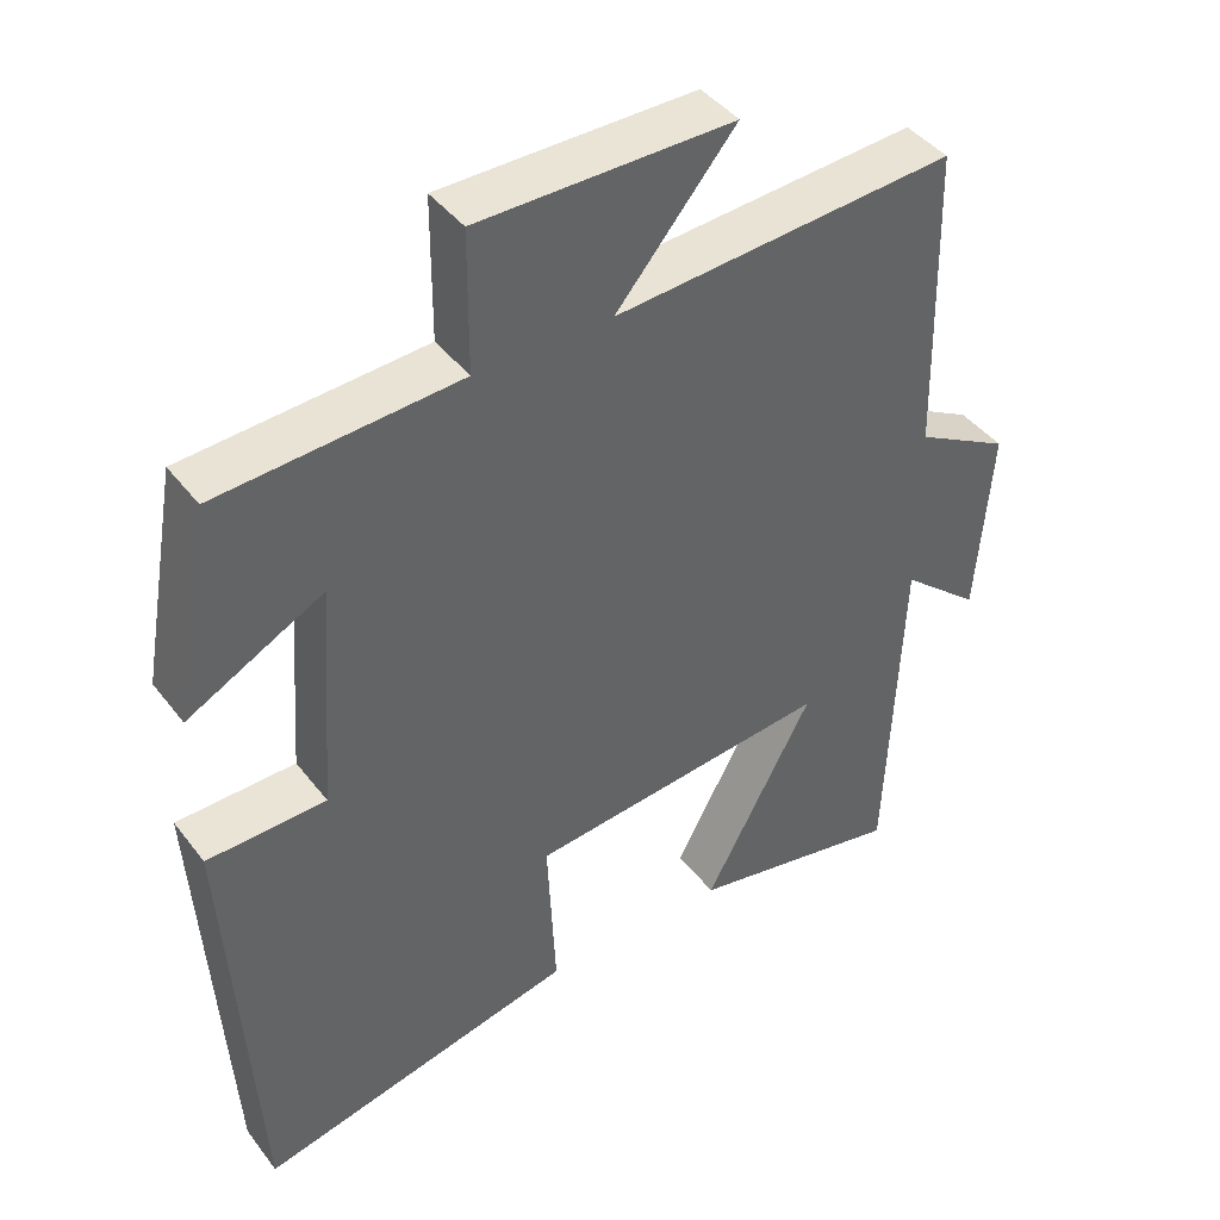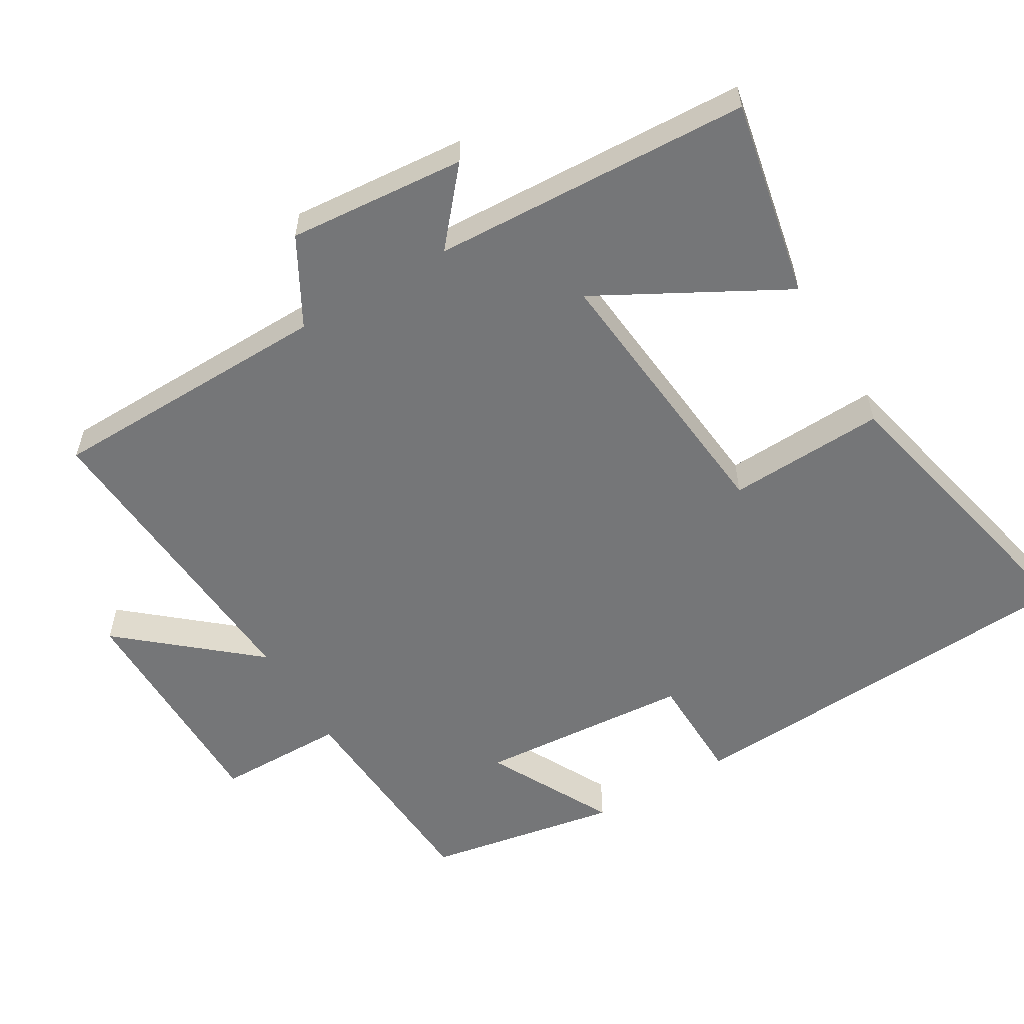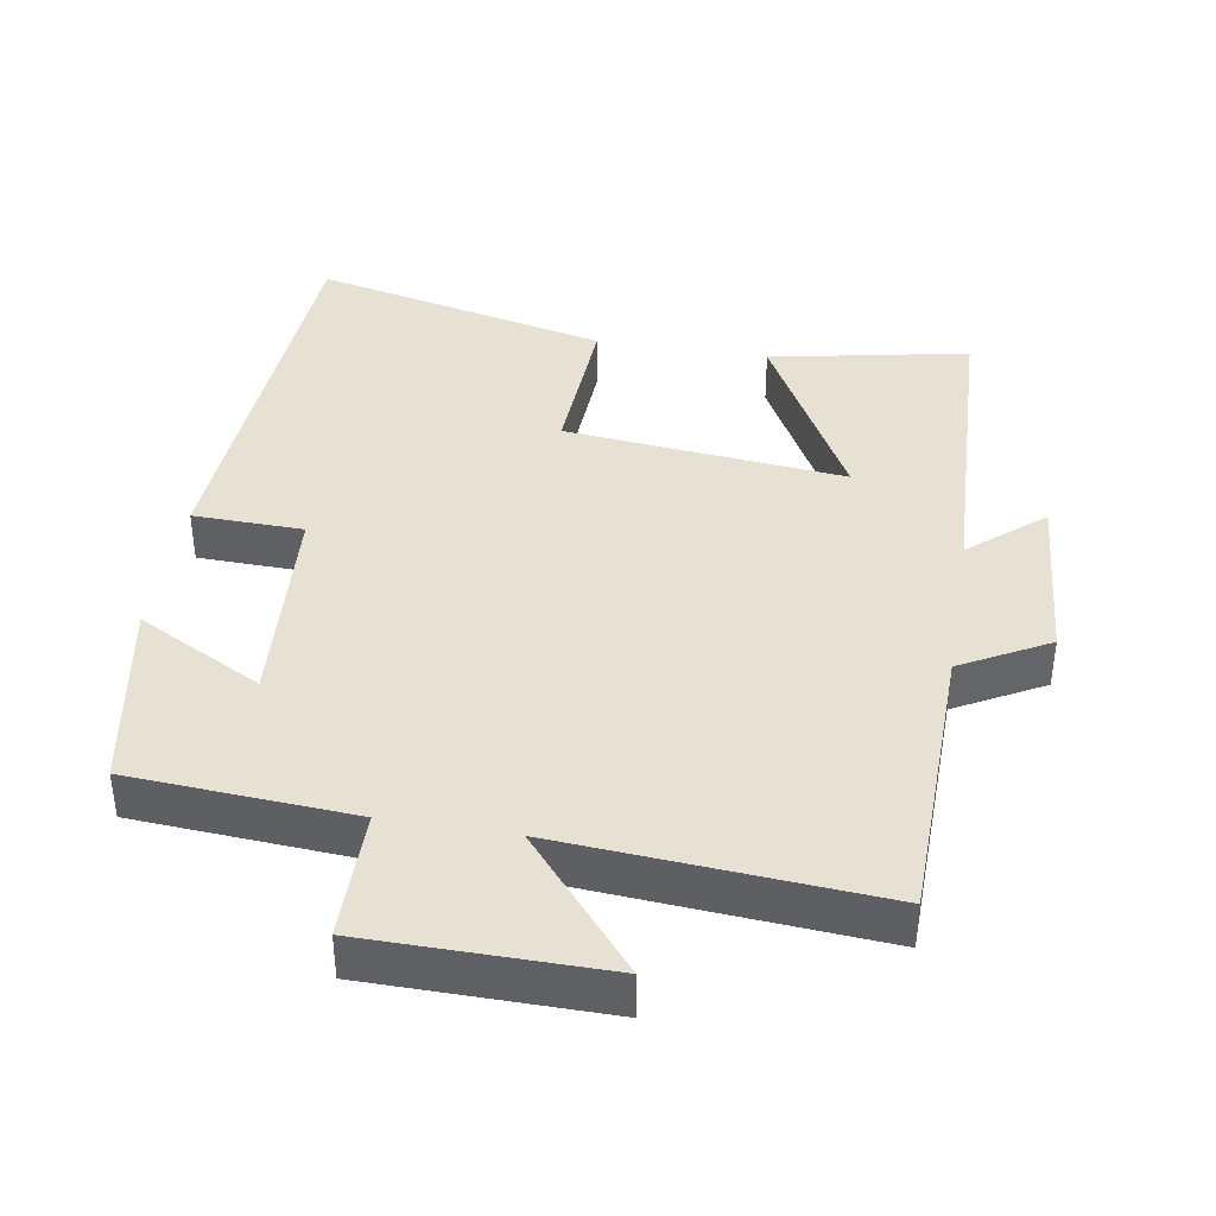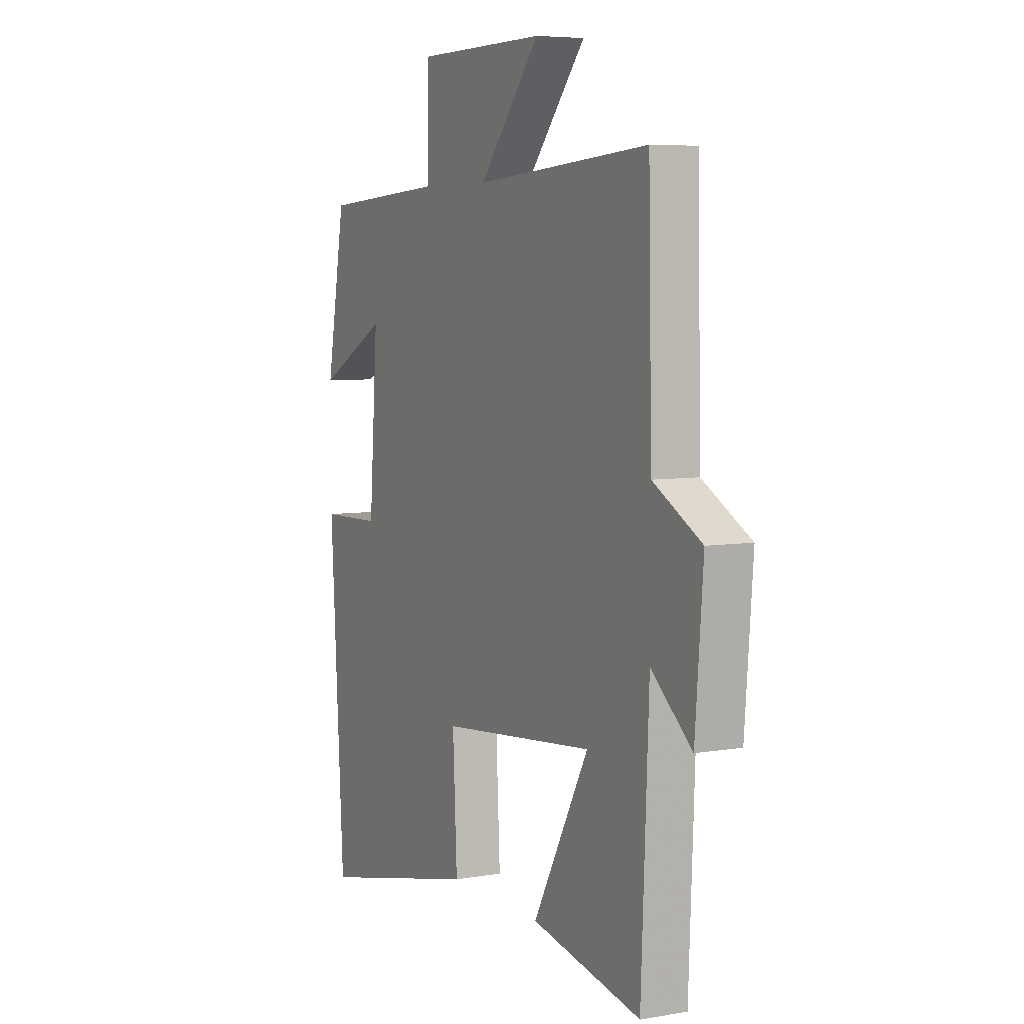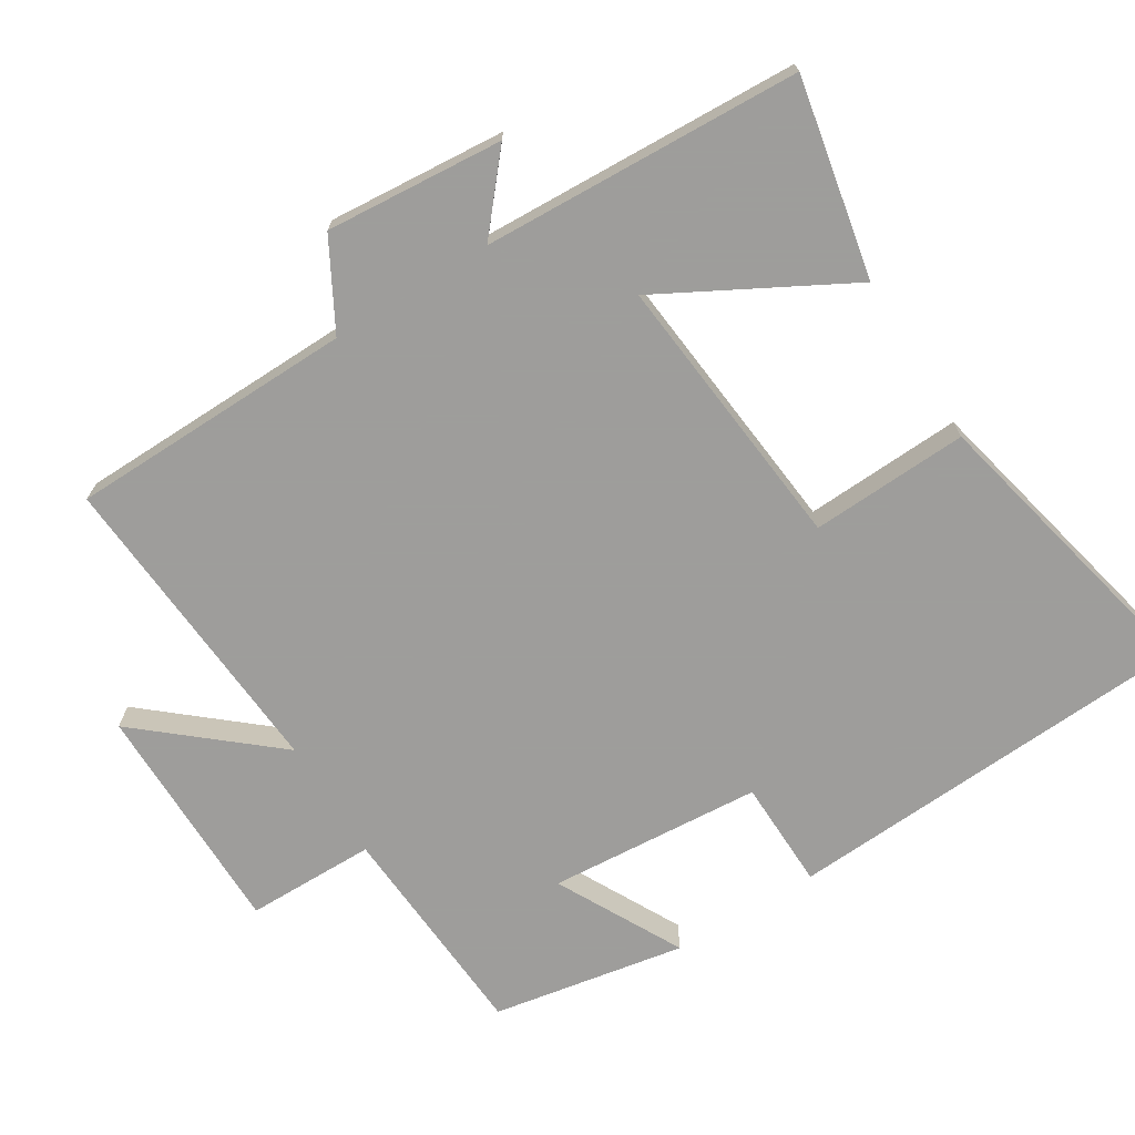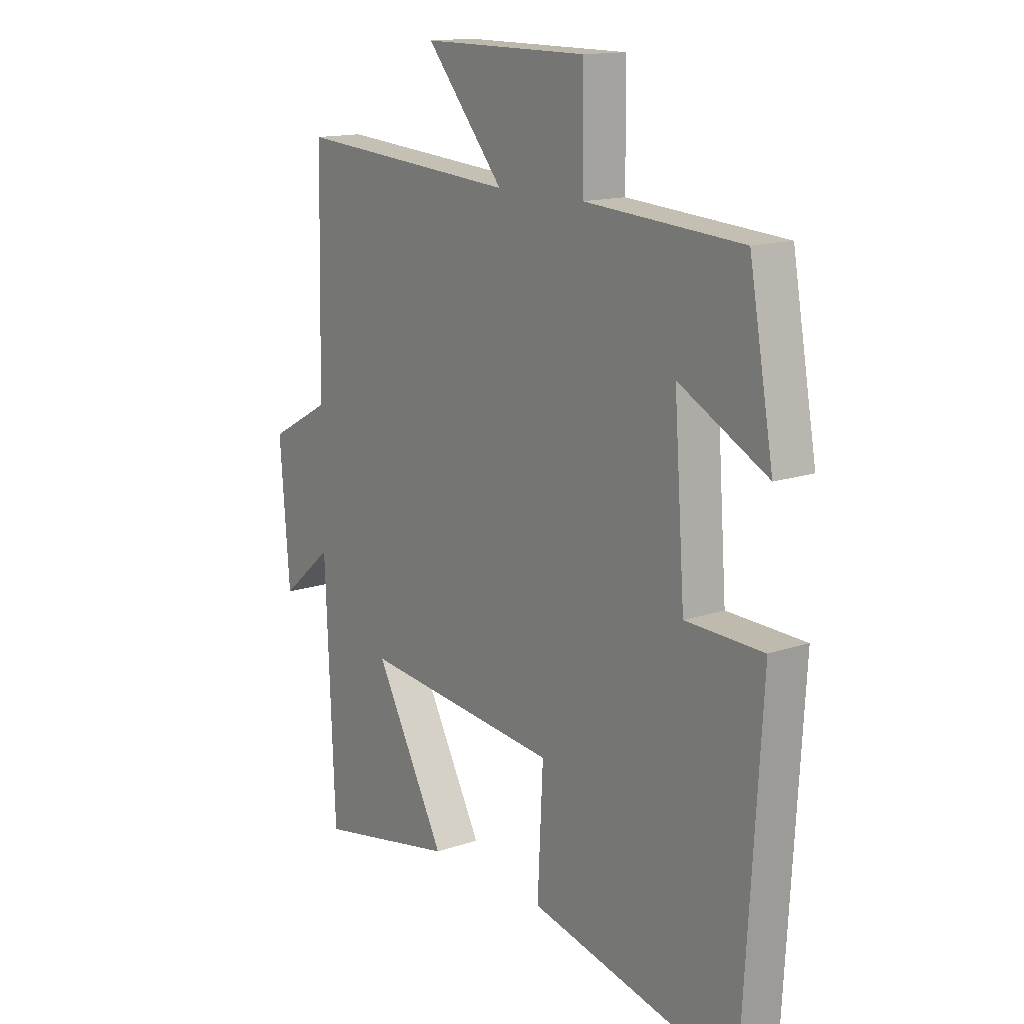
<metadata>
{"format":"obj","ext":"obj","renderer":"f3d","projection":"perspective","resolution":1024,"background":"white","views":[{"elev":42.6,"azim":-34.4,"up":"+Z"},{"elev":-56.8,"azim":120.5,"up":"+Y"},{"elev":39.6,"azim":9.5,"up":"+Y"},{"elev":6.1,"azim":62.7,"up":"+Z"},{"elev":-70.7,"azim":121.7,"up":"+Y"},{"elev":14.5,"azim":-126.8,"up":"+Z"}]}
</metadata>
<code>
v -0.451 0.07 0.479
v -0.135 0.07 0.5
v -0.134 0.07 0.684
v 0.2 0.07 0.686
v 0.043 0.07 0.5
v 0.491 0.07 0.533
v 0.5 0.07 0.128
v 0.624 0.07 0.06
v 0.604 0.07 -0.192
v 0.5 0.07 -0.104
v 0.481 0.07 -0.556
v 0.199 0.07 -0.5
v 0.342 0.07 -0.236
v -0.056 0.07 -0.276
v -0.045 0.07 -0.5
v -0.465 0.07 -0.596
v -0.5 0.07 -0.01
v -0.344 0.07 -0.006
v -0.322 0.07 0.298
v -0.5 0.07 0.204
v -0.451 0 0.479
v -0.135 0 0.5
v -0.134 0 0.684
v 0.2 0 0.686
v 0.043 0 0.5
v 0.491 0 0.533
v 0.5 0 0.128
v 0.624 0 0.06
v 0.604 0 -0.192
v 0.5 0 -0.104
v 0.481 0 -0.556
v 0.199 0 -0.5
v 0.342 0 -0.236
v -0.056 0 -0.276
v -0.045 0 -0.5
v -0.465 0 -0.596
v -0.5 0 -0.01
v -0.344 0 -0.006
v -0.322 0 0.298
v -0.5 0 0.204
f 19 20 1 2
f 18 19 2
f 16 17 18
f 15 16 18
f 14 15 18
f 13 14 18 2
f 10 11 12 13
f 10 13 2 3
f 7 8 9 10
f 5 6 7 10
f 5 10 3
f 3 4 5
f 22 21 40 39
f 22 39 38
f 38 37 36
f 38 36 35
f 38 35 34
f 22 38 34 33
f 33 32 31 30
f 23 22 33 30
f 30 29 28 27
f 30 27 26 25
f 23 30 25
f 25 24 23
f 1 21 22 2
f 2 22 23 3
f 3 23 24 4
f 4 24 25 5
f 5 25 26 6
f 6 26 27 7
f 7 27 28 8
f 8 28 29 9
f 9 29 30 10
f 10 30 31 11
f 11 31 32 12
f 12 32 33 13
f 13 33 34 14
f 14 34 35 15
f 15 35 36 16
f 16 36 37 17
f 17 37 38 18
f 18 38 39 19
f 19 39 40 20
f 20 40 21 1

</code>
